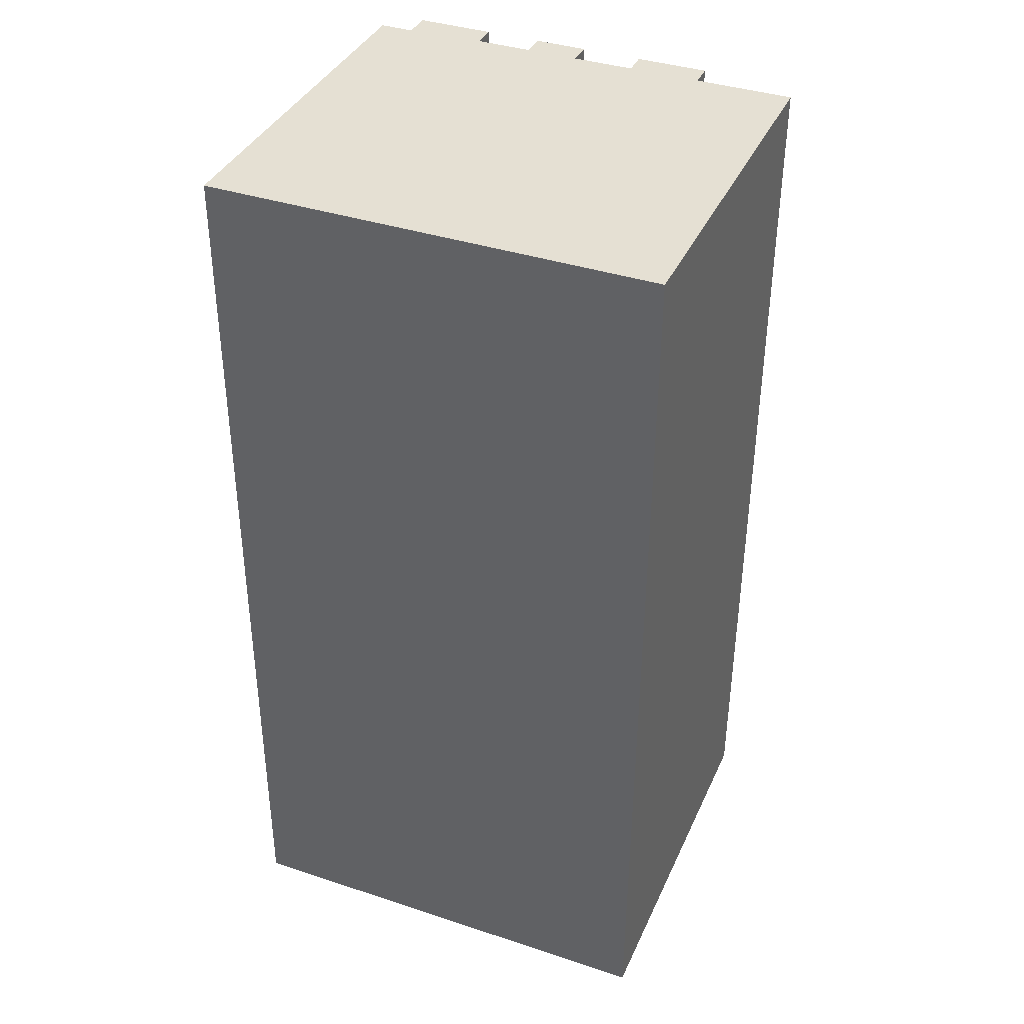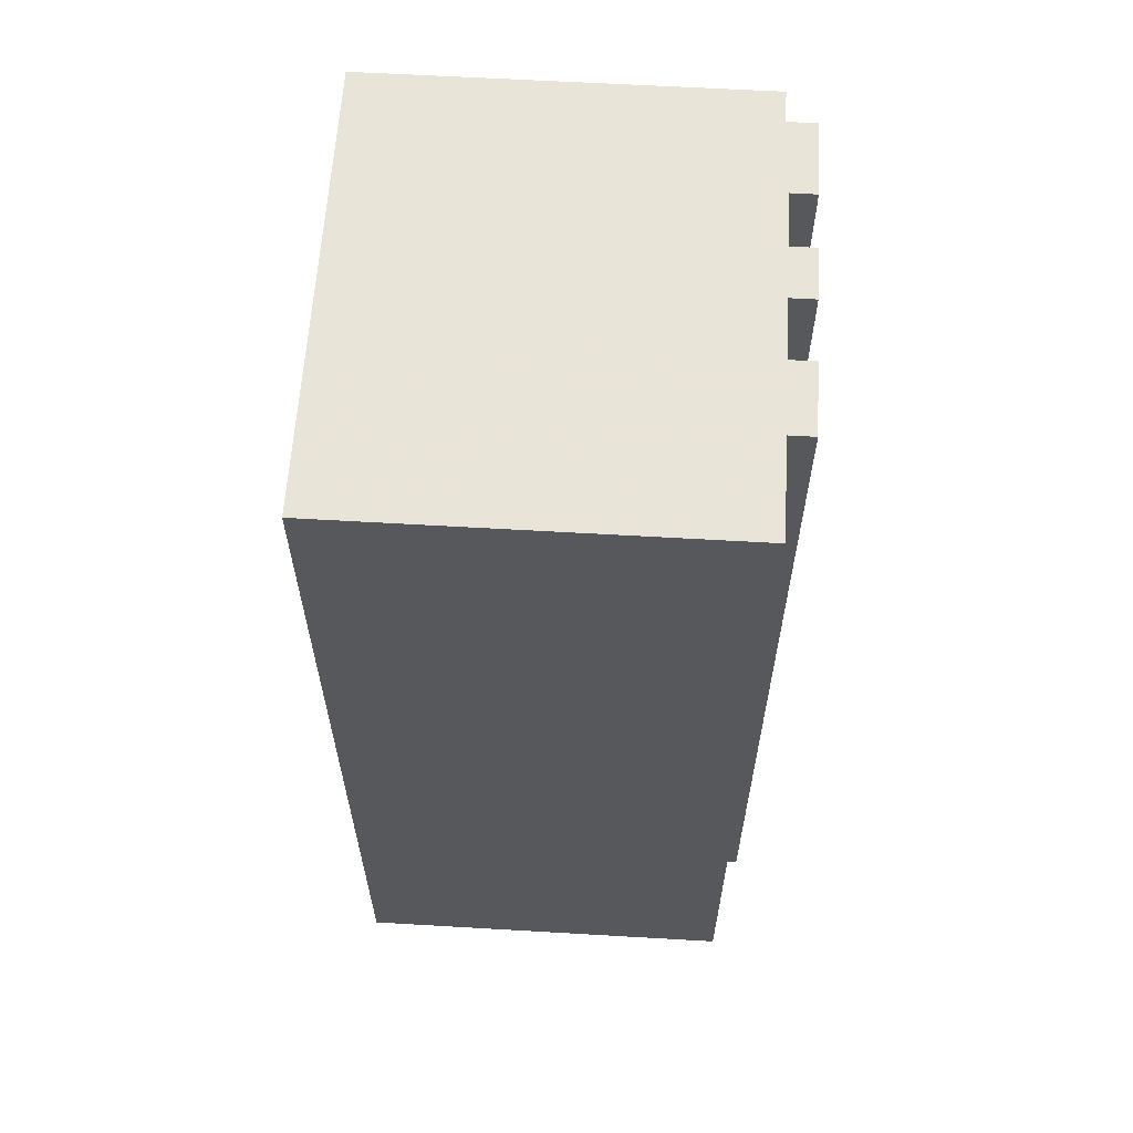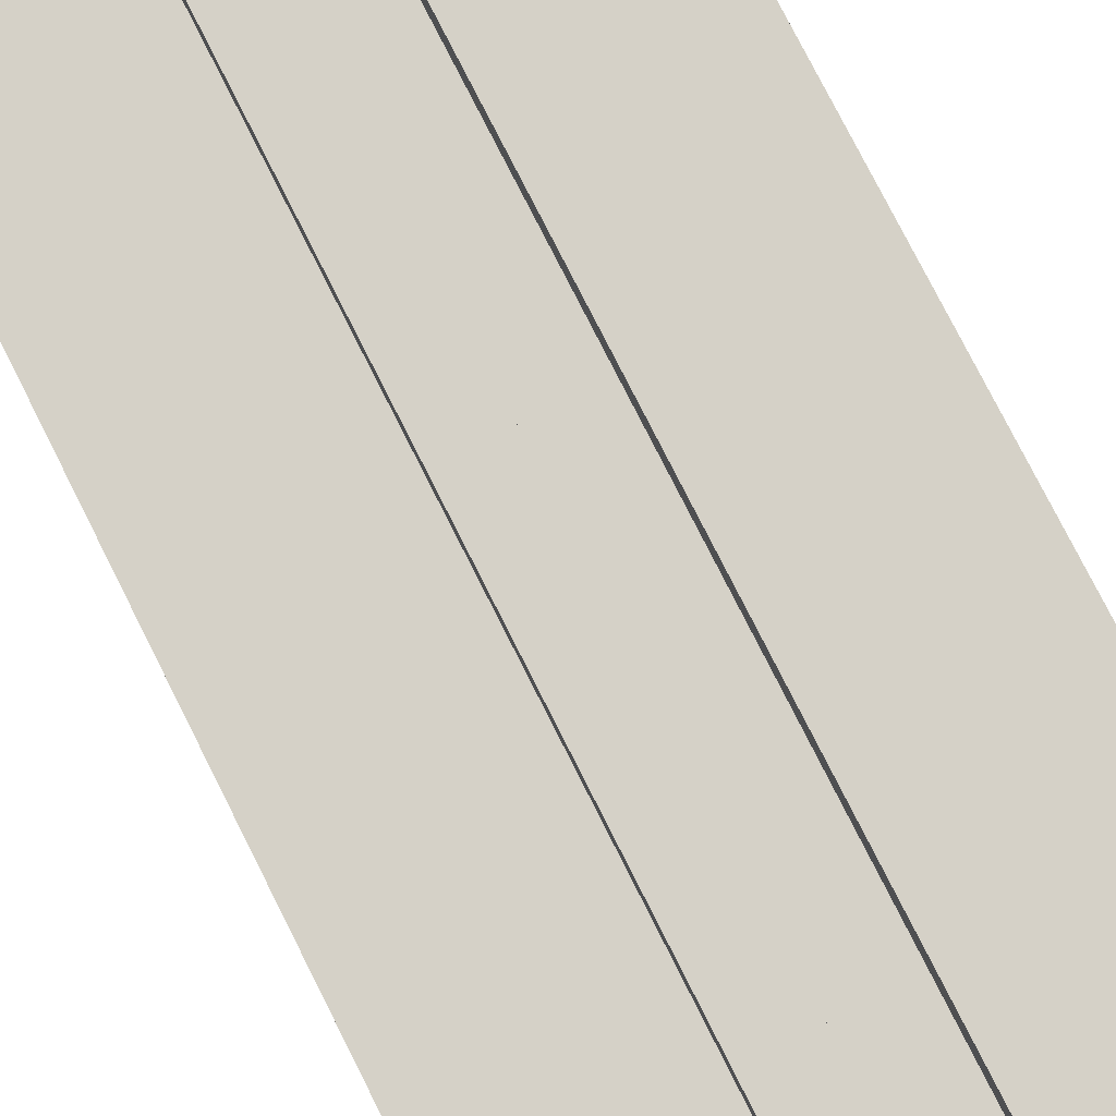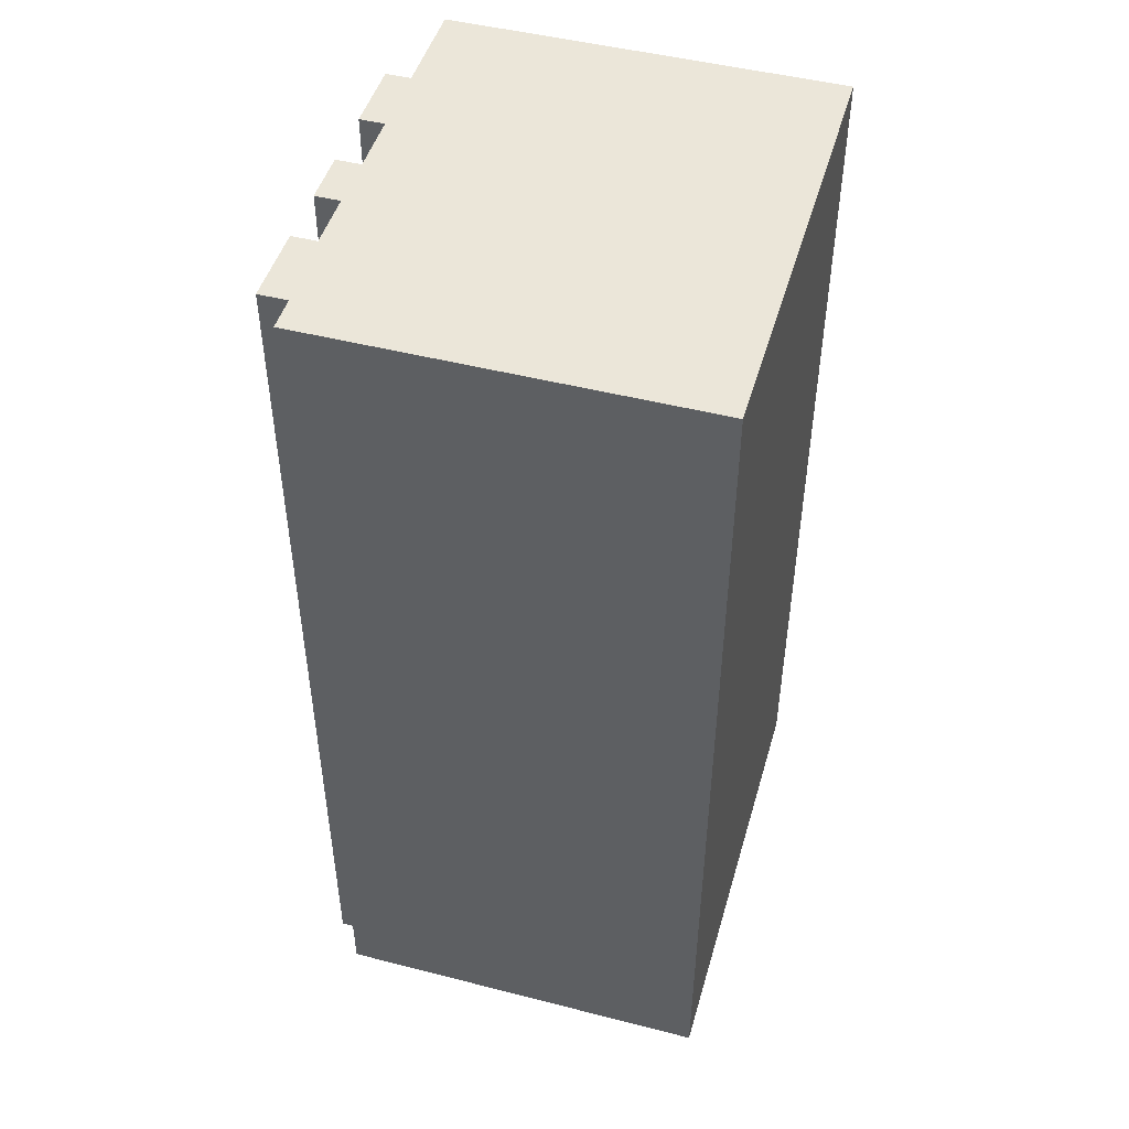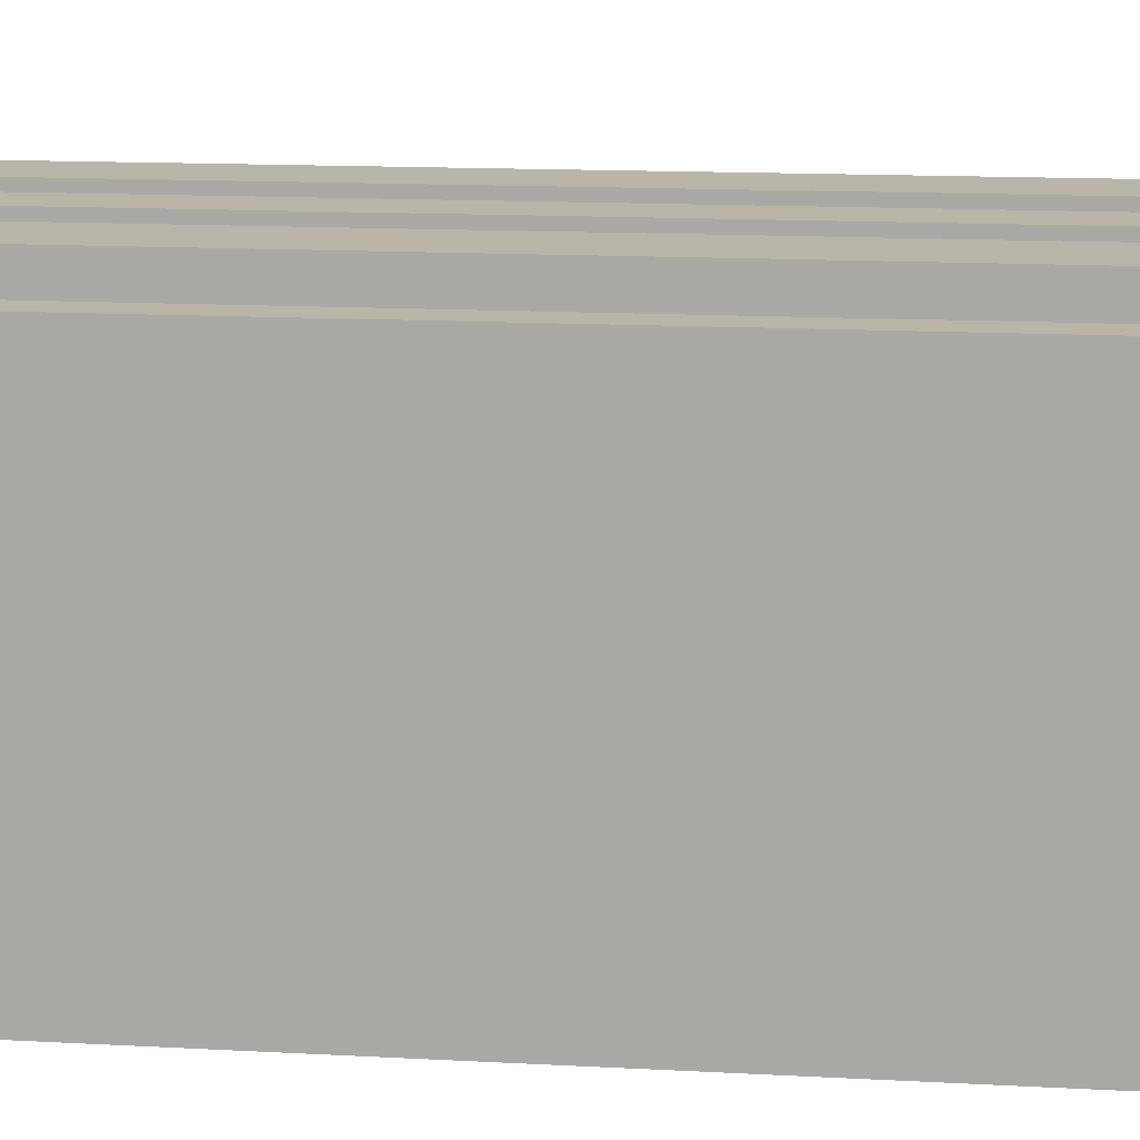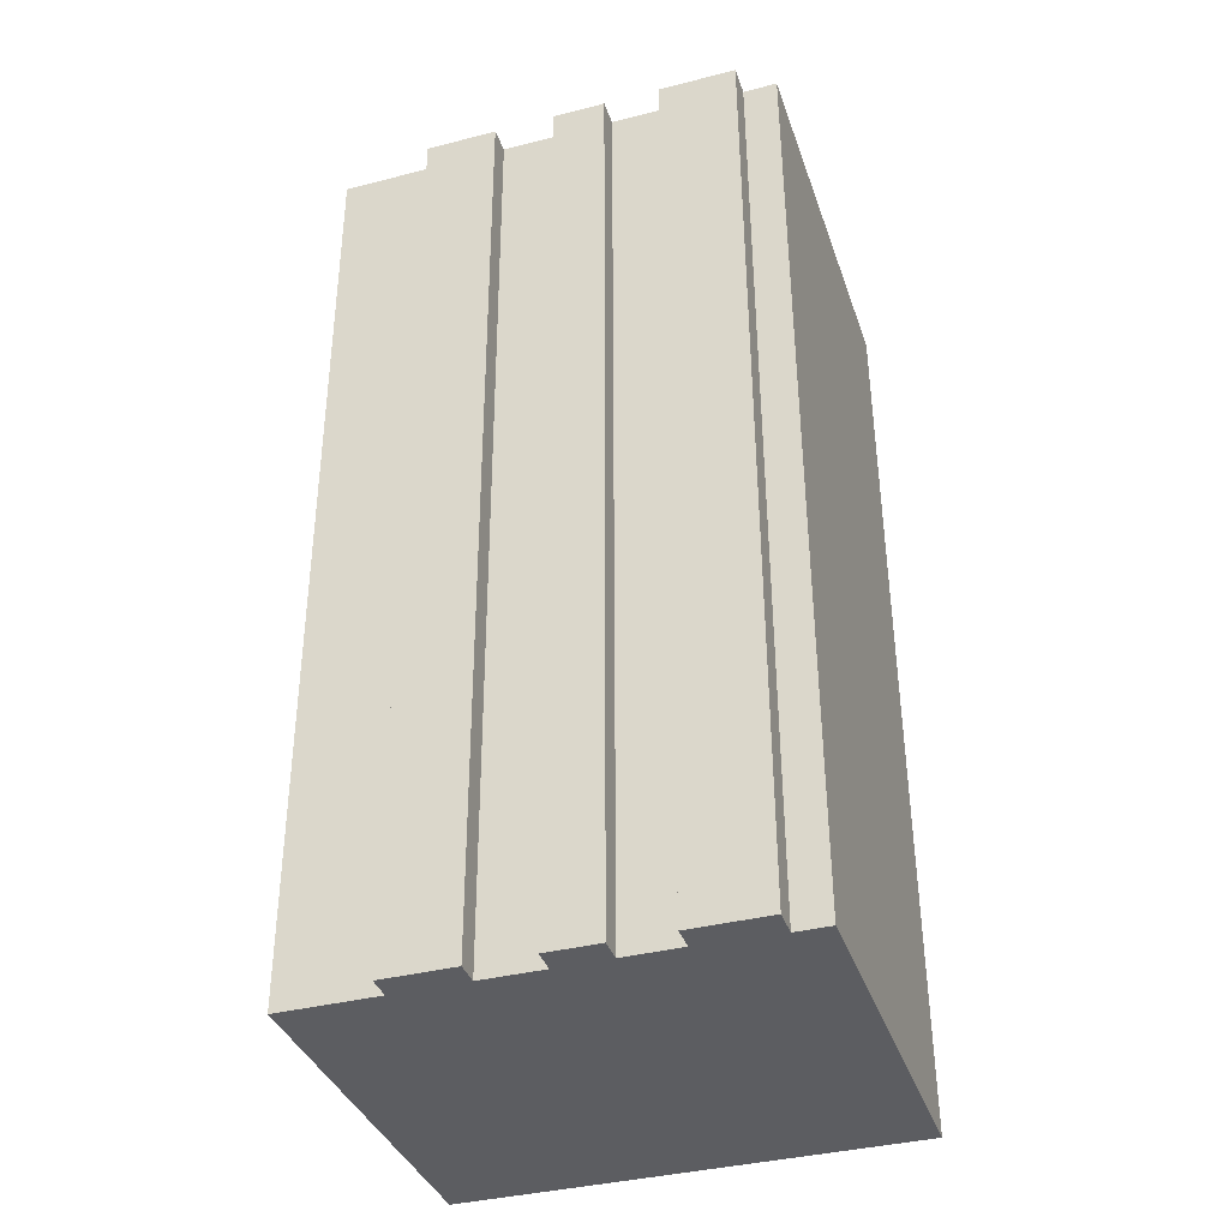
<metadata>
{"format":"obj","ext":"obj","renderer":"f3d","projection":"perspective","resolution":1024,"background":"white","views":[{"elev":38.1,"azim":-157.5,"up":"+Y"},{"elev":61.0,"azim":-86.6,"up":"+Y"},{"elev":78.7,"azim":153.4,"up":"+Z"},{"elev":47.9,"azim":106.0,"up":"+Y"},{"elev":13.4,"azim":97.5,"up":"+Z"},{"elev":-37.1,"azim":18.0,"up":"+Y"}]}
</metadata>
<code>
v 0.9394 1.89 -2.186
v 0.198 1.887 1.53
v 0.198 1.887 1.768
v -0.3543 -7.043 -2.186
v 0.5458 1.889 -2.186
v -0.3379 1.885 1.768
v 0.9394 1.89 1.494
v 0.9394 1.89 1.768
v -0.3379 1.885 1.53
v -1.891 1.879 -2.186
v 0.9754 -7.038 -2.186
v 0.234 -7.04 1.53
v 0.234 -7.04 1.768
v 0.5819 -7.039 -2.186
v -0.3019 -7.043 1.768
v 0.9754 -7.038 1.494
v 0.9754 -7.038 1.768
v -0.3019 -7.043 1.53
v -1.855 -7.049 -2.186
v -0.897 1.883 -2.186
v -1.427 1.881 1.768
v -1.427 1.881 1.532
v -0.8422 1.883 1.53
v -0.8422 1.883 1.768
v -2.733 1.875 -2.186
v -0.861 -7.045 -2.186
v 1.262 1.891 1.494
v -1.391 -7.047 1.768
v -1.391 -7.047 1.532
v -2.116 1.878 1.768
v -2.116 1.878 1.532
v 1.298 -7.036 1.494
v -0.8062 -7.045 1.53
v -0.8062 -7.045 1.768
v -2.697 -7.052 -2.186
v -3.056 1.874 1.532
v 1.262 1.891 -0.7755
v 1.262 1.891 -1.104
v 1.262 1.891 -0.4336
v 1.262 1.891 0.2372
v 1.262 1.891 -0.09159
v 0.09683 1.887 -2.186
v -2.08 -7.05 1.768
v -2.08 -7.05 1.532
v -1.404 1.881 -2.186
v -3.02 -7.054 1.532
v 1.298 -7.036 -0.7755
v 1.298 -7.036 -1.104
v 1.298 -7.036 -0.4336
v 1.298 -7.036 0.2372
v 1.298 -7.036 -0.09159
v -2.34 1.877 -2.186
v 1.262 1.891 -2.186
v 1.298 -7.036 -2.186
v 0.1329 -7.041 -2.186
v -3.056 1.874 -2.186
v -3.056 1.874 -0.7755
v -3.056 1.874 -1.104
v -1.368 -7.047 -2.186
v -2.304 -7.051 -2.186
v -3.02 -7.054 -2.186
v -3.02 -7.054 -0.7755
v -3.02 -7.054 -1.104
v -0.3904 1.885 -2.186
f 39 49 37
f 37 49 47
f 37 47 38
f 38 47 48
f 38 48 53
f 53 48 54
f 53 54 1
f 1 54 11
f 1 11 5
f 5 11 14
f 5 14 42
f 42 14 55
f 42 55 64
f 64 55 4
f 64 4 20
f 20 4 26
f 20 26 45
f 45 26 59
f 45 59 10
f 10 59 19
f 10 19 52
f 52 19 60
f 52 60 25
f 25 60 35
f 25 35 56
f 56 35 61
f 56 61 58
f 58 61 63
f 58 63 57
f 57 63 62
f 57 62 36
f 36 62 46
f 36 46 31
f 31 46 44
f 31 44 30
f 30 44 43
f 30 43 21
f 21 43 28
f 21 28 22
f 22 28 29
f 22 29 23
f 23 29 33
f 23 33 24
f 24 33 34
f 24 34 6
f 6 34 15
f 6 15 9
f 9 15 18
f 9 18 2
f 2 18 12
f 2 12 3
f 3 12 13
f 3 13 8
f 8 13 17
f 8 17 7
f 7 17 16
f 7 16 27
f 27 16 32
f 27 32 40
f 40 32 50
f 37 38 39
f 41 39 40
f 53 1 38
f 39 38 40
f 1 5 38
f 64 20 42
f 5 42 38
f 27 40 7
f 38 42 40
f 20 45 42
f 52 25 10
f 45 10 42
f 40 42 7
f 8 7 3
f 3 7 2
f 42 10 7
f 56 58 25
f 10 25 7
f 2 7 9
f 6 9 24
f 24 9 23
f 7 25 9
f 58 57 25
f 36 31 57
f 30 21 31
f 21 22 31
f 57 31 25
f 9 25 23
f 22 23 31
f 31 23 25
f 40 50 41
f 41 50 51
f 41 51 39
f 39 51 49
f 49 51 47
f 54 48 11
f 51 50 47
f 48 47 11
f 14 11 55
f 47 50 11
f 32 16 50
f 17 13 16
f 13 12 16
f 50 16 11
f 4 55 26
f 11 16 55
f 12 18 16
f 15 34 18
f 34 33 18
f 16 18 55
f 26 55 59
f 60 19 35
f 59 55 19
f 18 33 55
f 28 43 29
f 33 29 55
f 19 55 35
f 61 35 63
f 46 62 44
f 63 35 62
f 55 29 35
f 43 44 29
f 62 35 44
f 44 35 29

</code>
